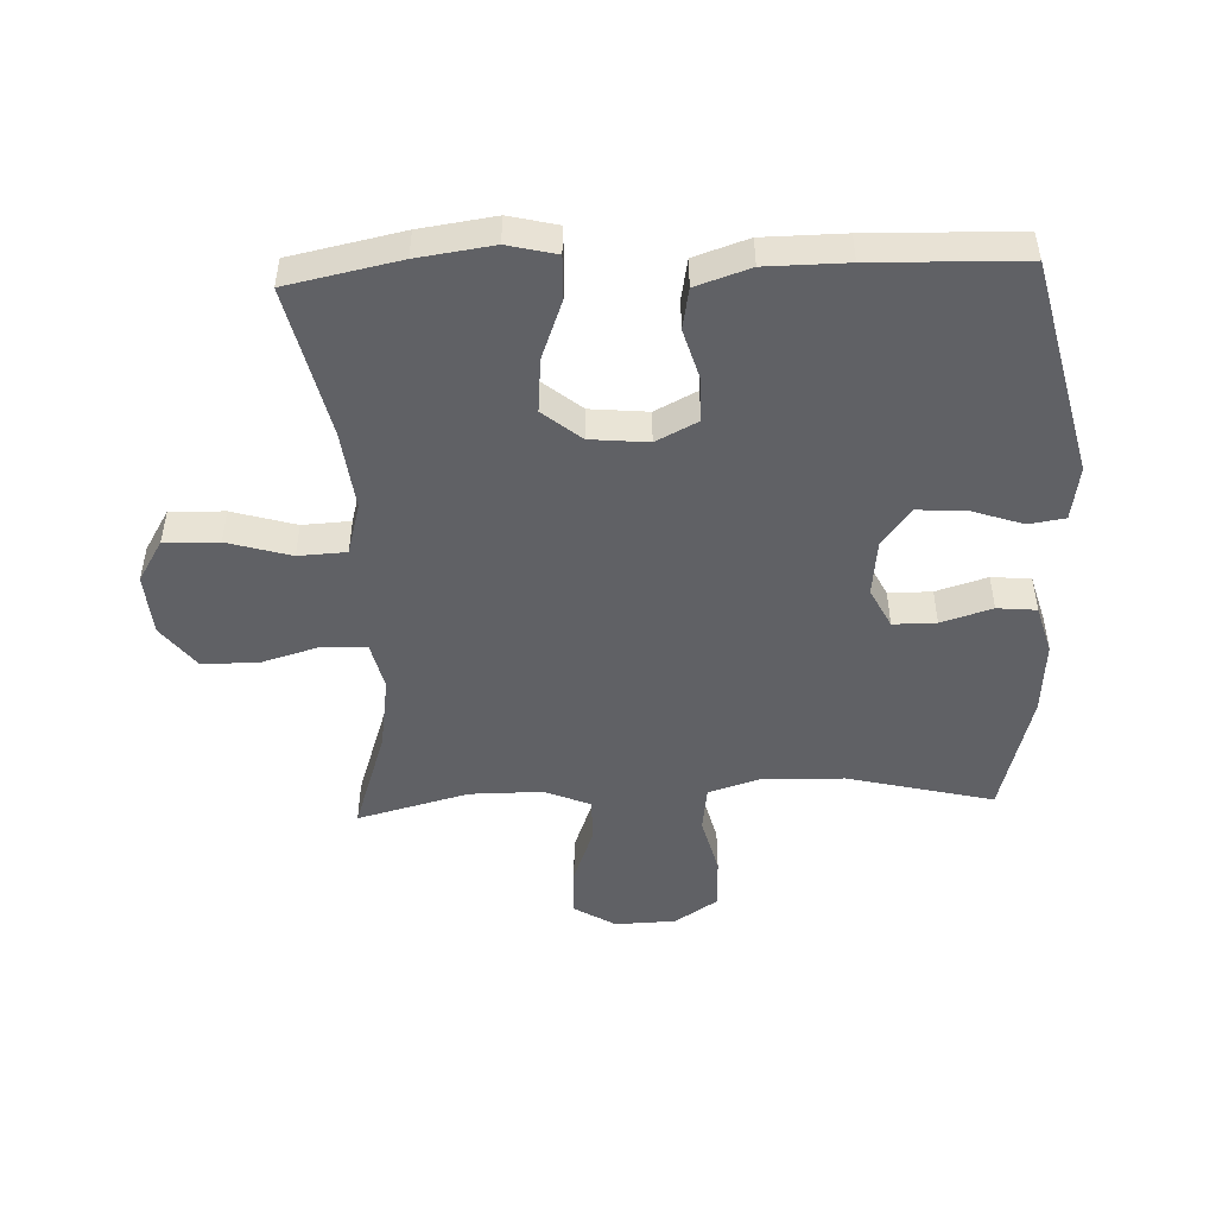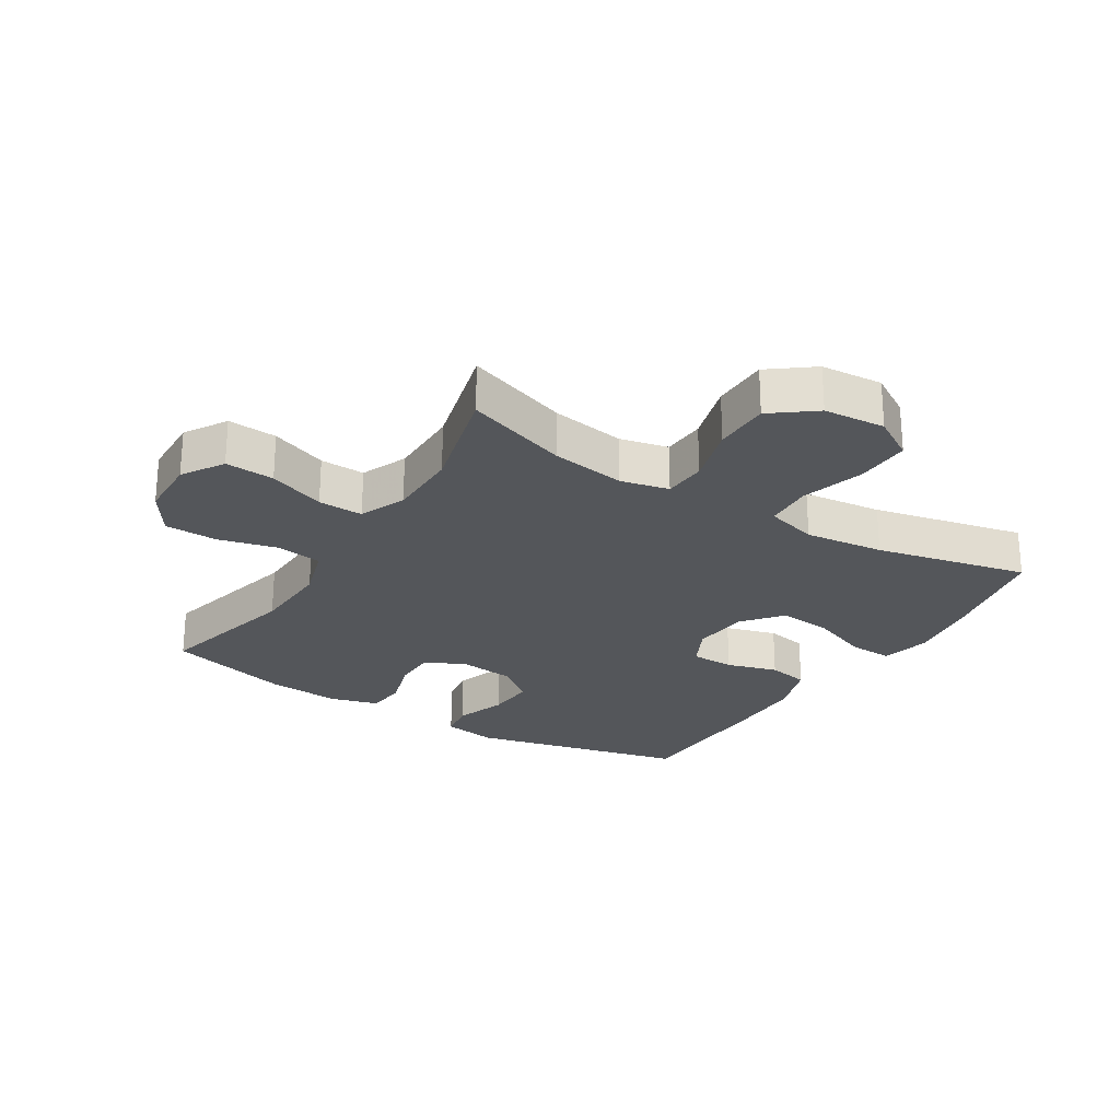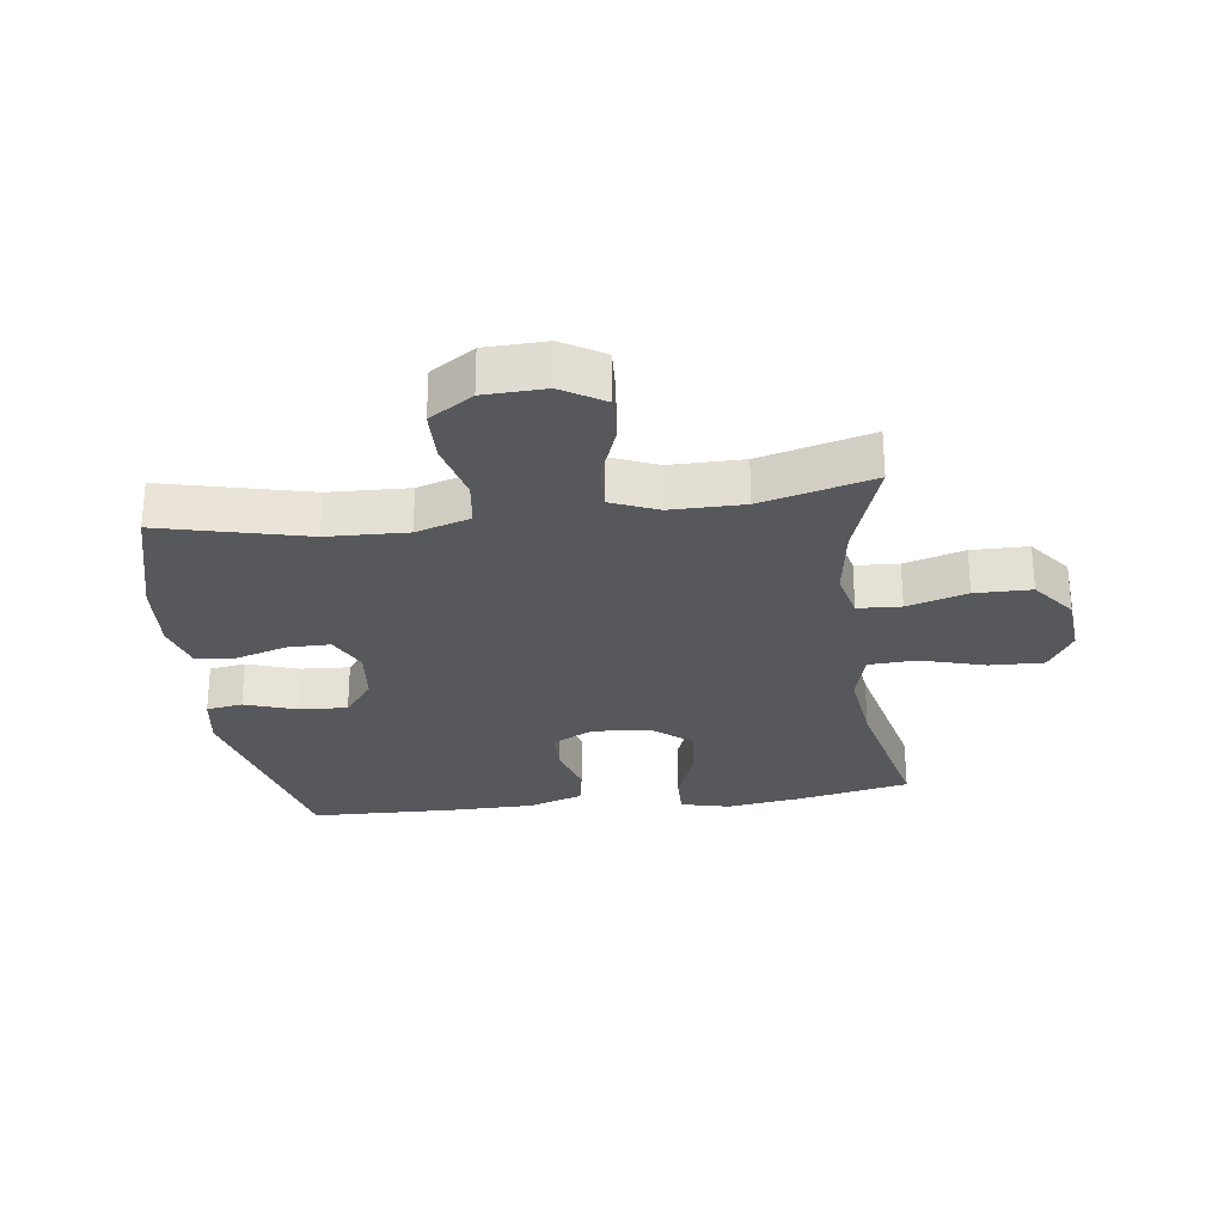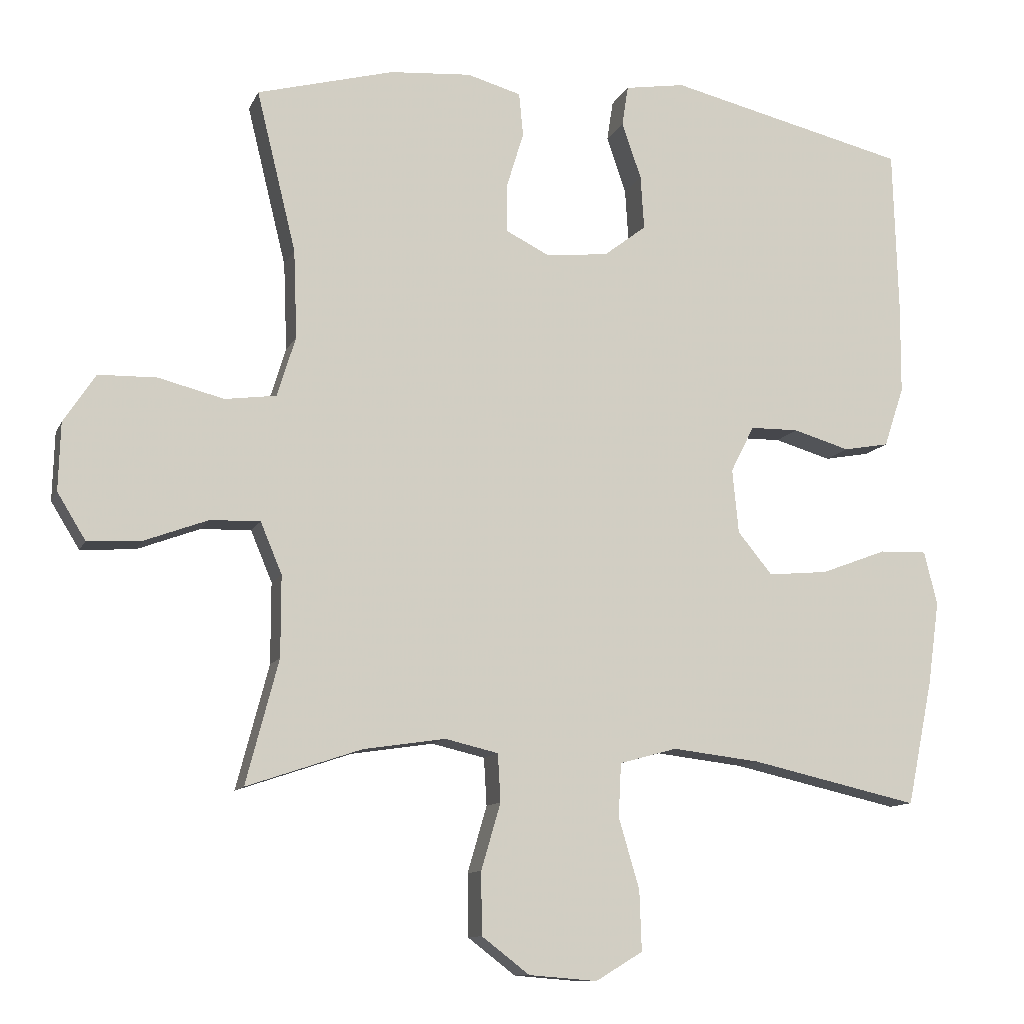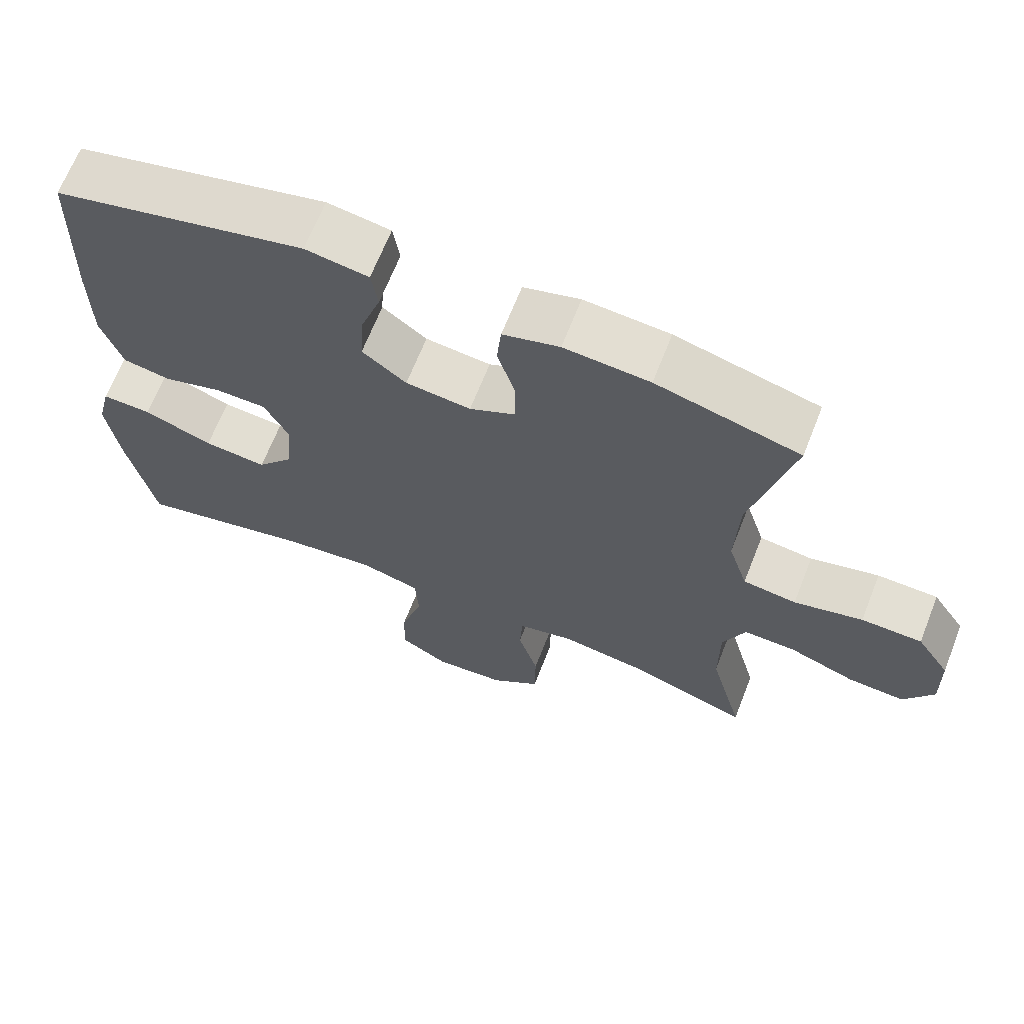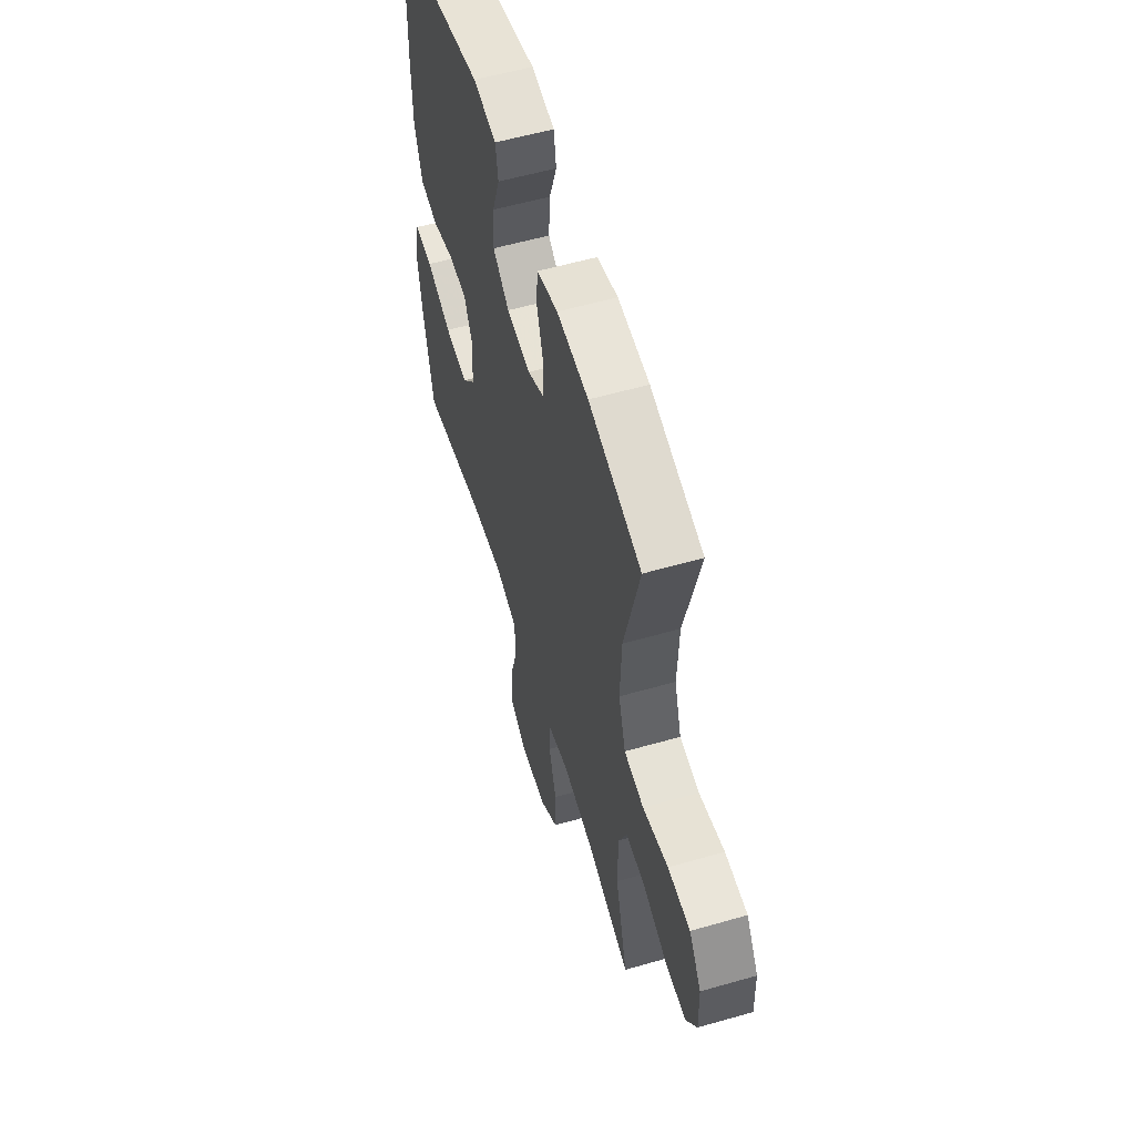
<metadata>
{"format":"obj","ext":"obj","renderer":"f3d","projection":"perspective","resolution":1024,"background":"white","views":[{"elev":-48.7,"azim":-87.6,"up":"+Y"},{"elev":-25.3,"azim":148.0,"up":"+Y"},{"elev":-27.7,"azim":97.6,"up":"+Y"},{"elev":-11.1,"azim":163.1,"up":"+Z"},{"elev":66.9,"azim":21.5,"up":"+Z"},{"elev":57.2,"azim":73.4,"up":"+Z"}]}
</metadata>
<code>
v -0.5 0.07 -0.5
v -0.537 0.07 -0.32
v -0.554 0.07 -0.199
v -0.535 0.07 -0.121
v -0.466 0.07 -0.123
v -0.371 0.07 -0.159
v -0.284 0.07 -0.167
v -0.234 0.07 -0.106
v -0.225 0.07 -0.013
v -0.259 0.07 0.054
v -0.329 0.07 0.055
v -0.411 0.07 0.031
v -0.477 0.07 0.043
v -0.506 0.07 0.13
v -0.507 0.07 0.26
v -0.5 0.07 0.5
v -0.153 0.07 0.583
v -0.066 0.07 0.569
v -0.057 0.07 0.511
v -0.085 0.07 0.429
v -0.09 0.07 0.351
v -0.029 0.07 0.304
v 0.061 0.07 0.294
v 0.125 0.07 0.326
v 0.125 0.07 0.395
v 0.1 0.07 0.477
v 0.106 0.07 0.54
v 0.184 0.07 0.562
v 0.302 0.07 0.553
v 0.5 0.07 0.5
v 0.443 0.07 0.267
v 0.438 0.07 0.139
v 0.465 0.07 0.052
v 0.539 0.07 0.042
v 0.634 0.07 0.066
v 0.718 0.07 0.064
v 0.764 0.07 -0.006
v 0.767 0.07 -0.104
v 0.726 0.07 -0.171
v 0.647 0.07 -0.166
v 0.556 0.07 -0.132
v 0.484 0.07 -0.13
v 0.453 0.07 -0.204
v 0.453 0.07 -0.321
v 0.5 0.07 -0.5
v 0.334 0.07 -0.444
v 0.215 0.07 -0.426
v 0.138 0.07 -0.444
v 0.134 0.07 -0.513
v 0.162 0.07 -0.609
v 0.161 0.07 -0.699
v 0.092 0.07 -0.752
v -0.007 0.07 -0.76
v -0.075 0.07 -0.719
v -0.072 0.07 -0.632
v -0.042 0.07 -0.53
v -0.046 0.07 -0.453
v -0.129 0.07 -0.43
v -0.256 0.07 -0.445
v -0.5 0 -0.5
v -0.537 0 -0.32
v -0.554 0 -0.199
v -0.535 0 -0.121
v -0.466 0 -0.123
v -0.371 0 -0.159
v -0.284 0 -0.167
v -0.234 0 -0.106
v -0.225 0 -0.013
v -0.259 0 0.054
v -0.329 0 0.055
v -0.411 0 0.031
v -0.477 0 0.043
v -0.506 0 0.13
v -0.507 0 0.26
v -0.5 0 0.5
v -0.153 0 0.583
v -0.066 0 0.569
v -0.057 0 0.511
v -0.085 0 0.429
v -0.09 0 0.351
v -0.029 0 0.304
v 0.061 0 0.294
v 0.125 0 0.326
v 0.125 0 0.395
v 0.1 0 0.477
v 0.106 0 0.54
v 0.184 0 0.562
v 0.302 0 0.553
v 0.5 0 0.5
v 0.443 0 0.267
v 0.438 0 0.139
v 0.465 0 0.052
v 0.539 0 0.042
v 0.634 0 0.066
v 0.718 0 0.064
v 0.764 0 -0.006
v 0.767 0 -0.104
v 0.726 0 -0.171
v 0.647 0 -0.166
v 0.556 0 -0.132
v 0.484 0 -0.13
v 0.453 0 -0.204
v 0.453 0 -0.321
v 0.5 0 -0.5
v 0.334 0 -0.444
v 0.215 0 -0.426
v 0.138 0 -0.444
v 0.134 0 -0.513
v 0.162 0 -0.609
v 0.161 0 -0.699
v 0.092 0 -0.752
v -0.007 0 -0.76
v -0.075 0 -0.719
v -0.072 0 -0.632
v -0.042 0 -0.53
v -0.046 0 -0.453
v -0.129 0 -0.43
v -0.256 0 -0.445
f 53 54 55 56
f 53 56 57
f 52 53 57
f 49 50 51 52
f 48 49 52 57
f 47 48 57 58
f 44 45 46
f 43 44 46 47
f 42 43 47 58
f 38 39 40 41
f 38 41 42
f 37 38 42
f 34 35 36 37
f 33 34 37 42
f 32 33 42 58
f 28 29 30 31
f 25 26 27 28
f 24 25 28 31
f 23 24 31 32
f 17 18 19 20
f 17 20 21
f 16 17 21
f 15 16 21 22
f 11 12 13 14
f 10 11 14 15
f 3 4 5 6
f 3 6 7
f 59 1 2 3
f 59 3 7
f 58 59 7 8
f 32 58 8 9
f 23 32 9 10
f 10 15 22 23
f 115 114 113 112
f 116 115 112
f 116 112 111
f 111 110 109 108
f 116 111 108 107
f 117 116 107 106
f 105 104 103
f 106 105 103 102
f 117 106 102 101
f 100 99 98 97
f 101 100 97
f 101 97 96
f 96 95 94 93
f 101 96 93 92
f 117 101 92 91
f 90 89 88 87
f 87 86 85 84
f 90 87 84 83
f 91 90 83 82
f 79 78 77 76
f 80 79 76
f 80 76 75
f 81 80 75 74
f 73 72 71 70
f 74 73 70 69
f 65 64 63 62
f 66 65 62
f 62 61 60 118
f 66 62 118
f 67 66 118 117
f 68 67 117 91
f 69 68 91 82
f 82 81 74 69
f 1 60 61 2
f 2 61 62 3
f 3 62 63 4
f 4 63 64 5
f 5 64 65 6
f 6 65 66 7
f 7 66 67 8
f 8 67 68 9
f 9 68 69 10
f 10 69 70 11
f 11 70 71 12
f 12 71 72 13
f 13 72 73 14
f 14 73 74 15
f 15 74 75 16
f 16 75 76 17
f 17 76 77 18
f 18 77 78 19
f 19 78 79 20
f 20 79 80 21
f 21 80 81 22
f 22 81 82 23
f 23 82 83 24
f 24 83 84 25
f 25 84 85 26
f 26 85 86 27
f 27 86 87 28
f 28 87 88 29
f 29 88 89 30
f 30 89 90 31
f 31 90 91 32
f 32 91 92 33
f 33 92 93 34
f 34 93 94 35
f 35 94 95 36
f 36 95 96 37
f 37 96 97 38
f 38 97 98 39
f 39 98 99 40
f 40 99 100 41
f 41 100 101 42
f 42 101 102 43
f 43 102 103 44
f 44 103 104 45
f 45 104 105 46
f 46 105 106 47
f 47 106 107 48
f 48 107 108 49
f 49 108 109 50
f 50 109 110 51
f 51 110 111 52
f 52 111 112 53
f 53 112 113 54
f 54 113 114 55
f 55 114 115 56
f 56 115 116 57
f 57 116 117 58
f 58 117 118 59
f 59 118 60 1

</code>
